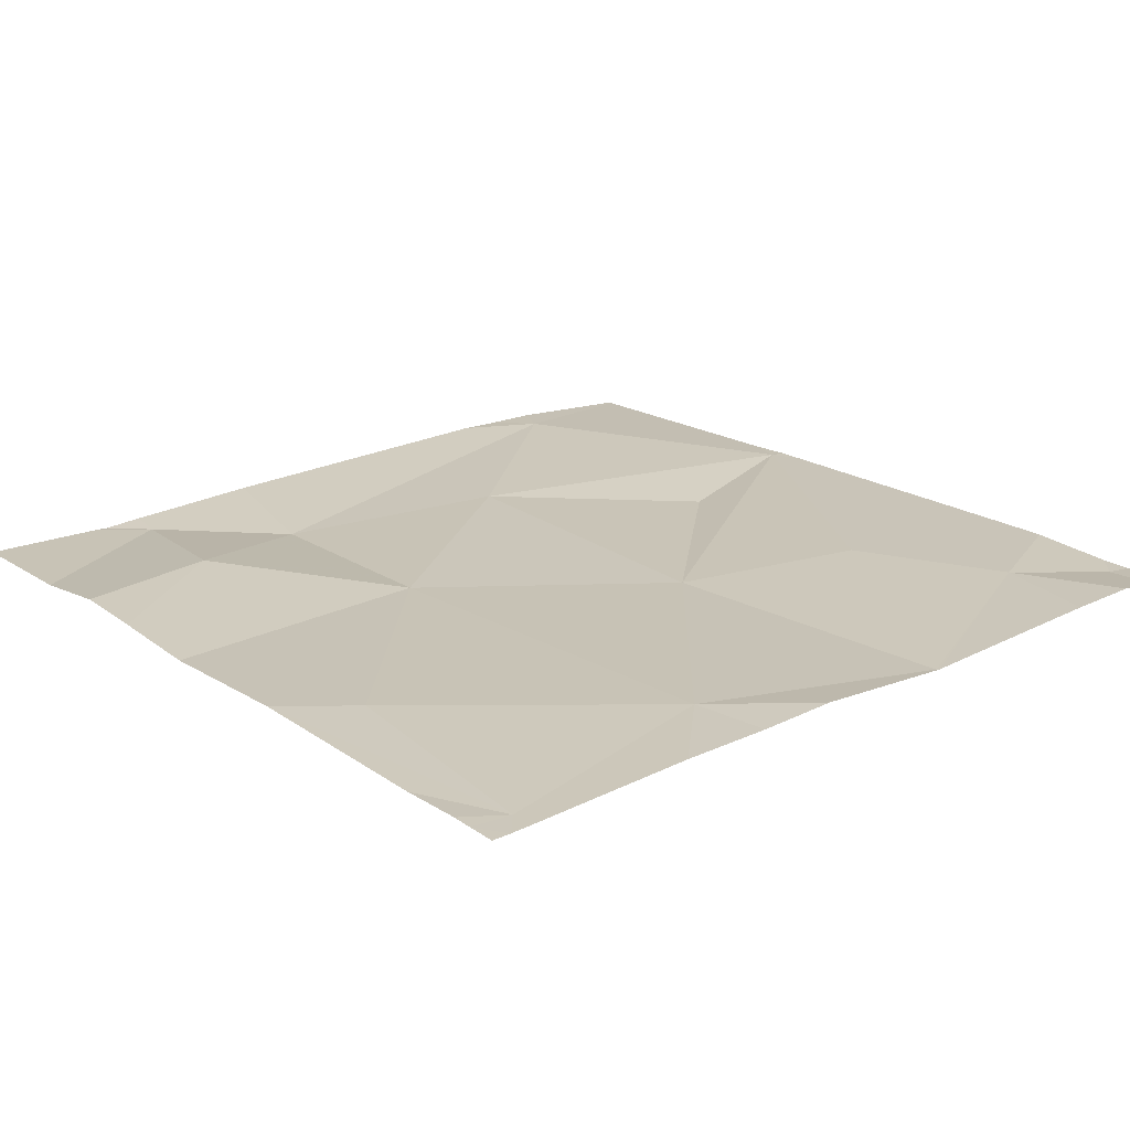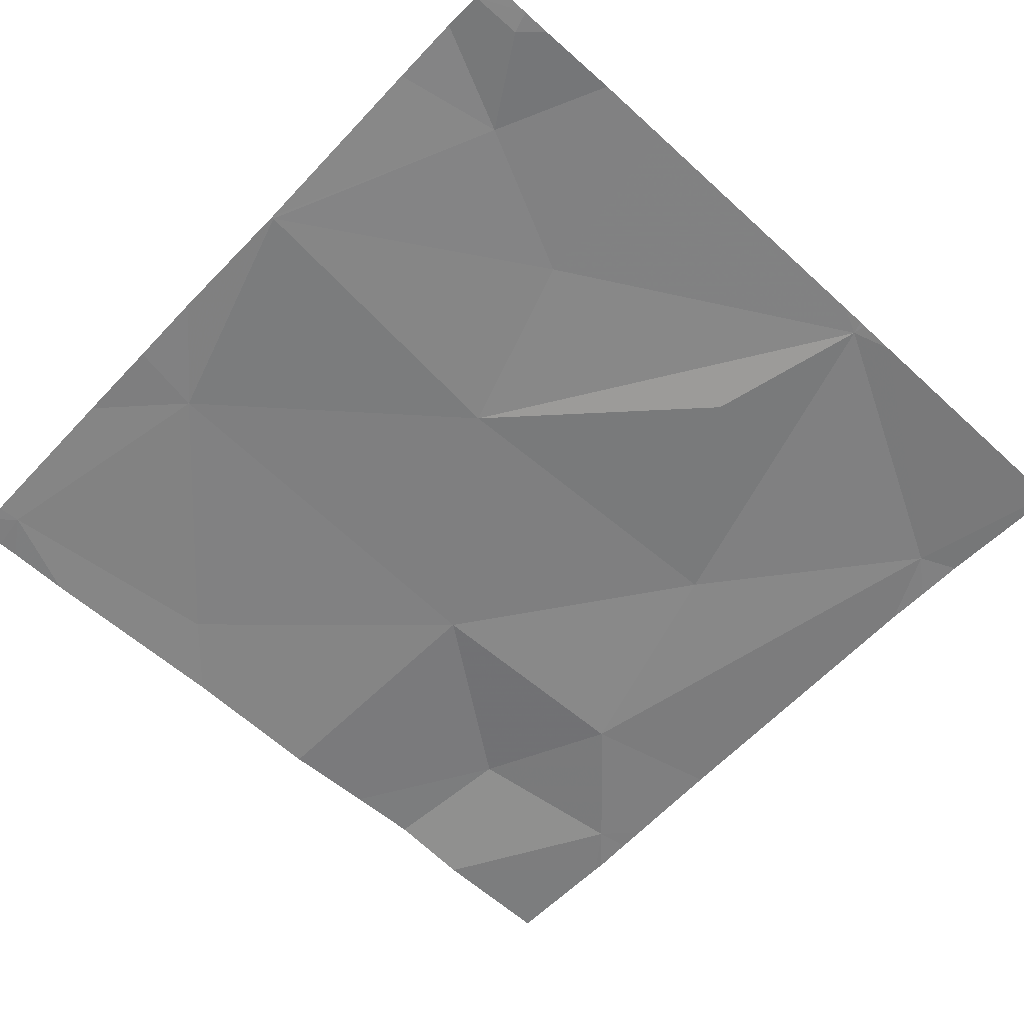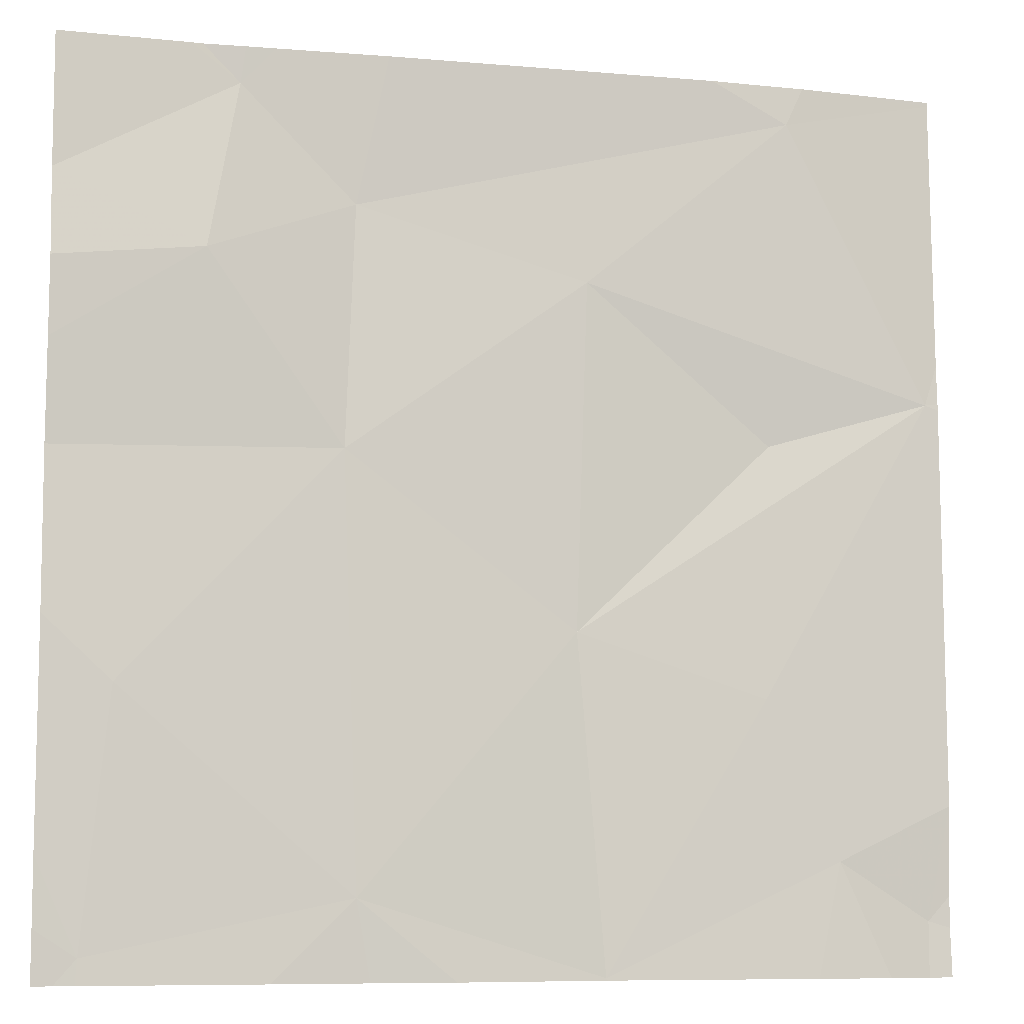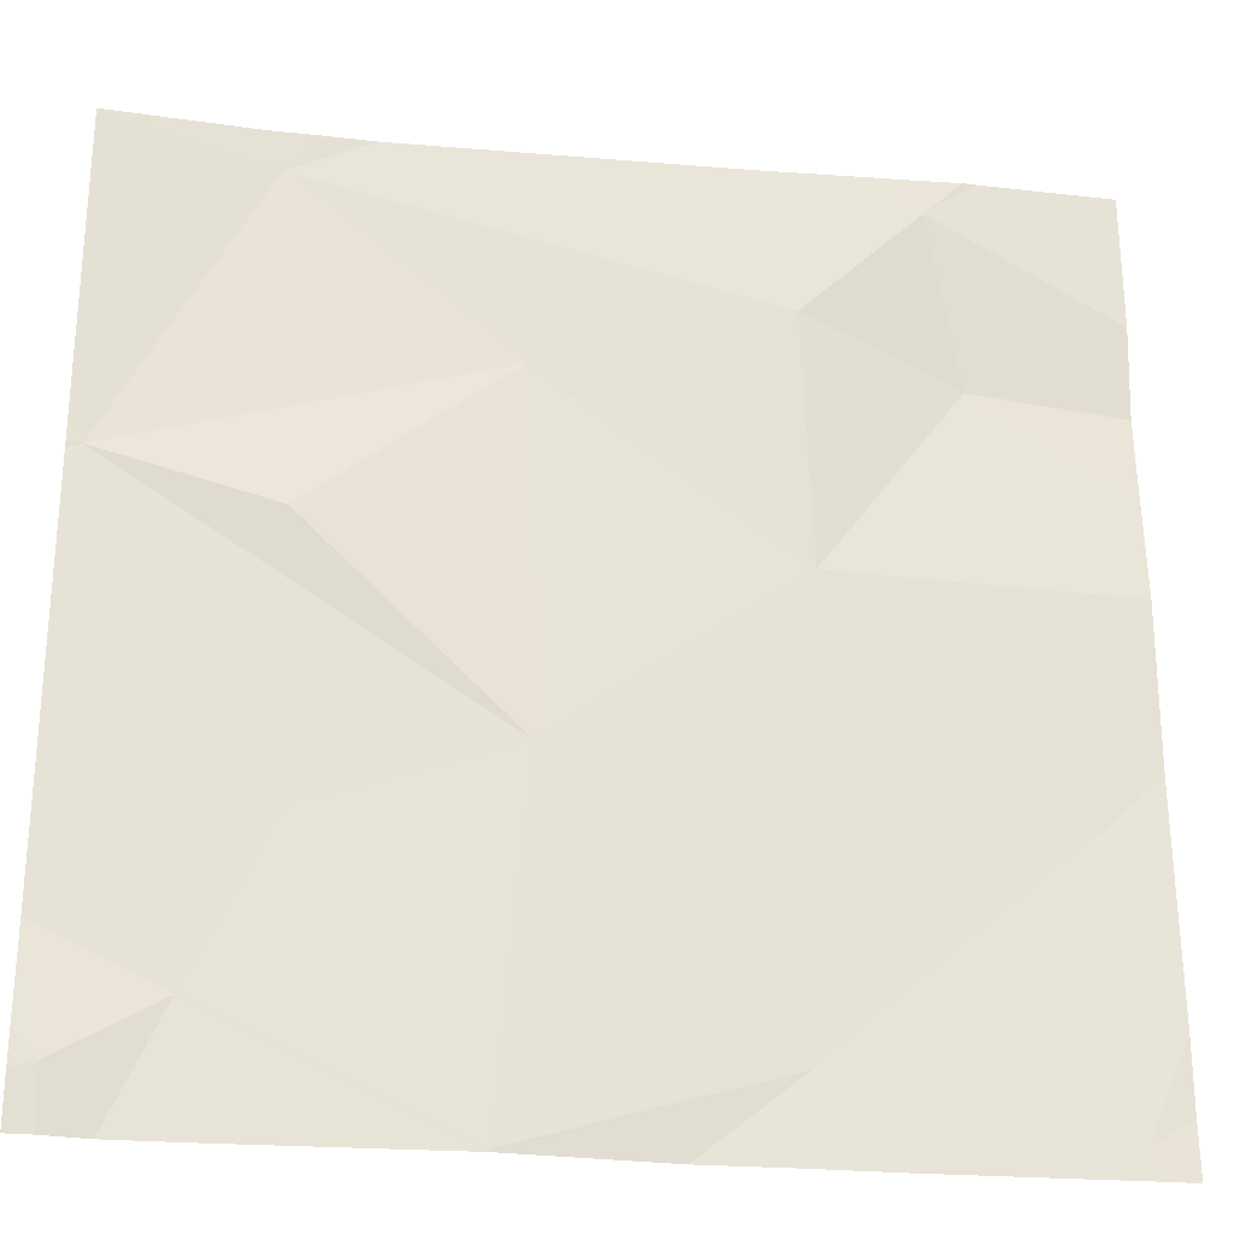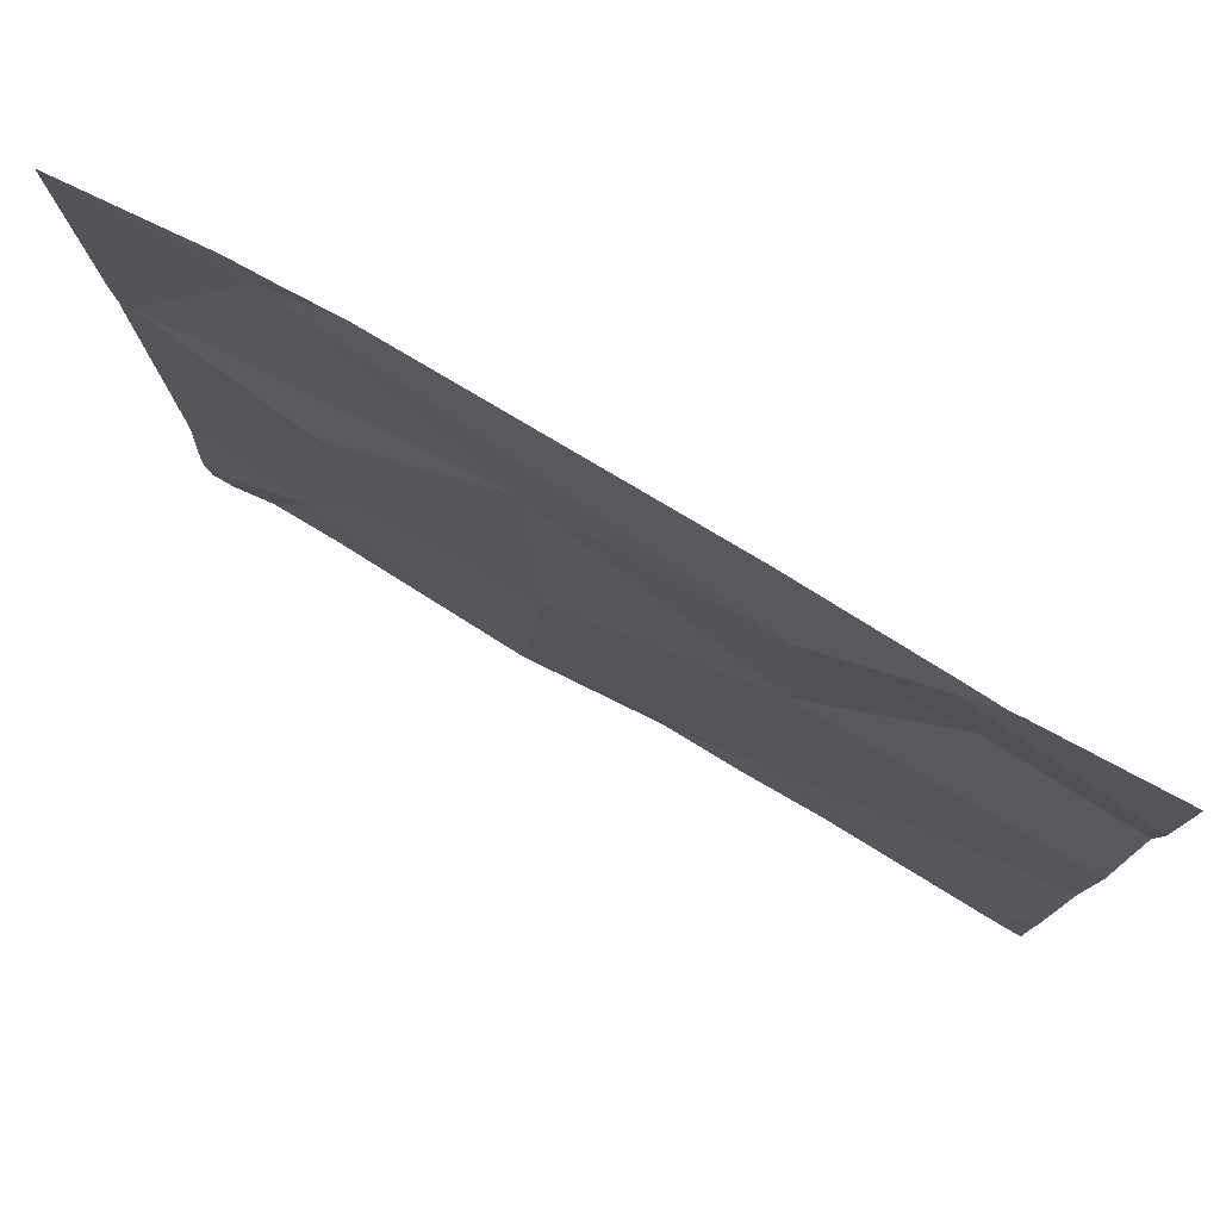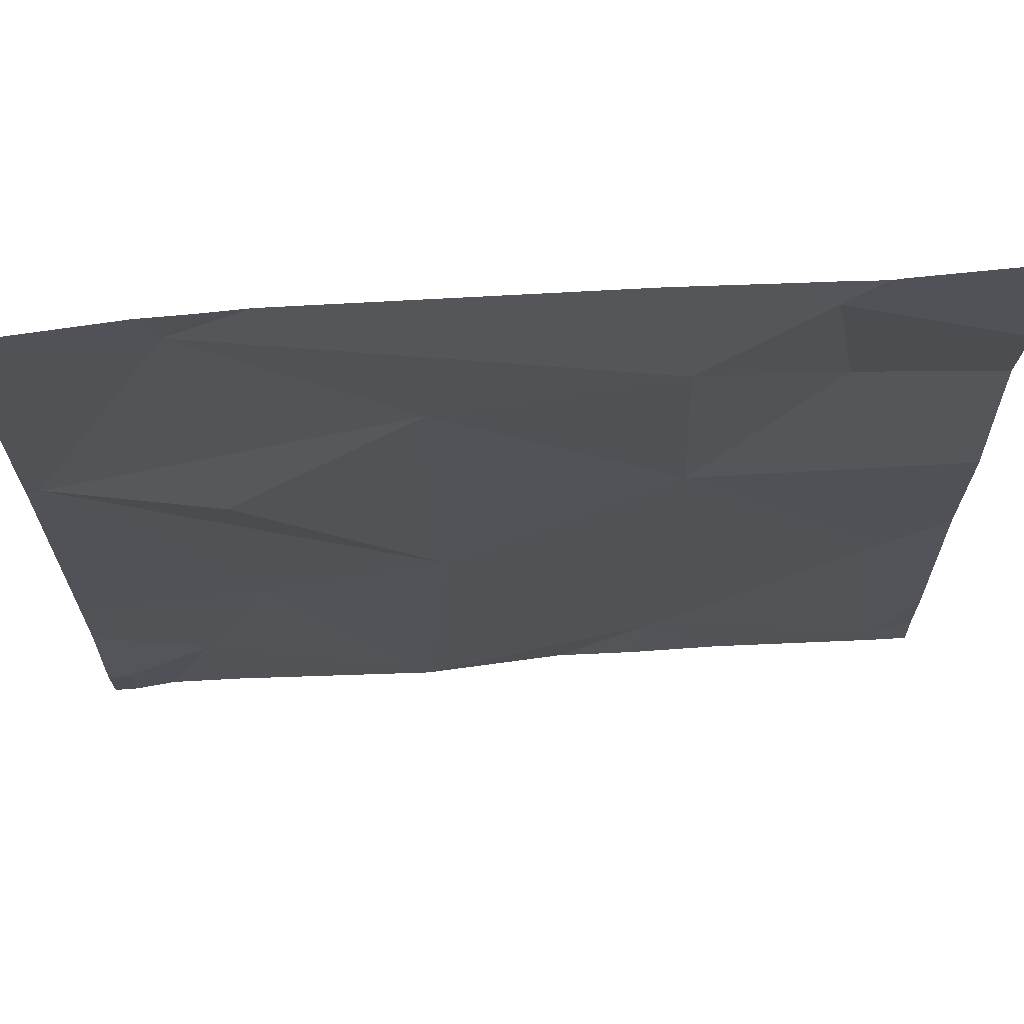
<metadata>
{"format":"obj","ext":"obj","renderer":"f3d","projection":"perspective","resolution":1024,"background":"white","views":[{"elev":20.4,"azim":-39.6,"up":"+Z"},{"elev":-59.8,"azim":46.9,"up":"+Z"},{"elev":-8.3,"azim":-15.1,"up":"+Y"},{"elev":-26.9,"azim":171.0,"up":"+Y"},{"elev":78.5,"azim":-150.8,"up":"+Y"},{"elev":67.3,"azim":175.1,"up":"+Y"}]}
</metadata>
<code>
v -69.42 238.2 494.1
v -69.46 238.1 494.1
v -69.77 238.1 494.1
v -69.52 238.2 494.1
v -69.65 239 494.1
v -69.41 238.7 494.1
v -70.01 238.1 494.1
v -69.42 238.1 494.1
v -69.56 239 494.1
v -69.6 238.4 494.1
v -70.11 238.1 494.1
v -70.12 239 494.1
v -70 239 494.1
v -70.03 238.9 494.1
v -70.19 238.8 494.1
v -70.03 238.2 494.1
v -69.77 238.1 494.1
v -70.04 238.6 494.1
v -70.2 239 494.1
v -70.27 238.4 494.1
v -69.8 238.4 494.1
v -70.16 239 494.1
v -69.39 238.1 494.1
v -69.39 238.7 494.1
v -70.3 238.1 494.1
v -69.39 238.7 494.1
v -69.39 238.4 494.1
v -69.6 239 494.1
v -69.79 238.8 494.1
v -69.58 238.7 494.1
v -69.39 238.2 494.1
v -69.39 238.3 494.1
v -70.35 238.9 494.1
v -70.35 238.7 494.1
v -70.35 238.6 494.1
v -69.54 239 494.1
v -70.15 239 494.1
v -70.35 238.8 494.1
v -70.35 238.5 494.1
v -70.35 238.2 494.1
v -70.35 238.1 494.1
v -70.35 238.1 494.1
v -69.39 238.7 494.1
v -69.39 238.7 494.1
v -69.39 239 494.1
v -69.93 238.1 494.1
v -70.3 238.1 494.1
v -69.54 238.1 494.1
v -69.39 238.1 494.1
v -70.32 238.1 494.1
v -69.4 238.1 494.1
v -70.35 238.1 494.1
v -70.21 239 494.1
v -70.35 239 494.1
v -69.39 239 494.1
v -69.39 239 494.1
f 32 1 31
f 54 33 53
f 47 25 50
f 10 4 32
f 8 4 2
f 46 16 7
f 9 6 44
f 36 45 55
f 6 10 27
f 53 22 19
f 18 14 15
f 16 17 21
f 20 25 16
f 14 22 15
f 3 16 46
f 45 9 44
f 18 15 34
f 19 22 37
f 10 17 4
f 29 9 14
f 6 30 21
f 20 16 18
f 16 21 18
f 22 14 13
f 6 21 10
f 15 22 33
f 20 18 35
f 44 6 24
f 11 25 47
f 14 9 5
f 10 21 17
f 21 29 18
f 37 22 12
f 4 17 3
f 9 29 6
f 29 21 30
f 29 30 6
f 25 20 39
f 14 18 29
f 43 6 27
f 3 17 16
f 12 22 13
f 27 10 32
f 33 22 53
f 7 16 11
f 23 1 8
f 34 15 38
f 35 18 34
f 11 16 25
f 26 6 43
f 50 42 52
f 13 14 5
f 38 15 33
f 39 20 35
f 2 4 48
f 24 6 26
f 31 1 23
f 40 25 39
f 28 9 36
f 41 25 40
f 8 1 4
f 42 25 41
f 32 4 1
f 48 4 3
f 49 23 51
f 50 25 42
f 5 9 28
f 51 23 8
f 36 9 45
f 55 45 56

</code>
